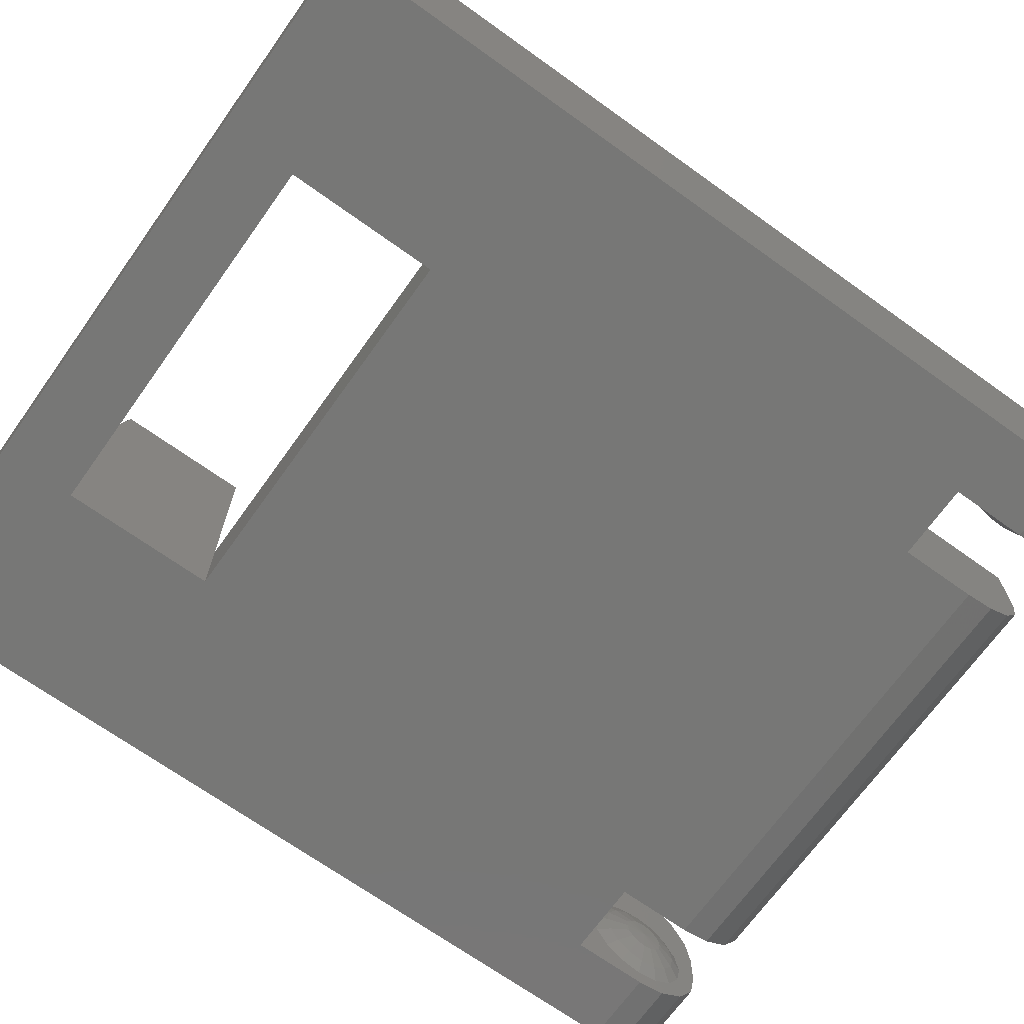
<metadata>
{"format":"stl","ext":"stl","renderer":"f3d","projection":"perspective","resolution":1024,"background":"white","views":[{"elev":-69.5,"azim":54.4,"up":"+Z"}]}
</metadata>
<code>
# stl→obj: 435 verts, 864 faces
v 0.64 1.873 -0.8469
v 0.64 1.92 -0.96
v 0.64 1.88 -0.92
v 0.64 1.6 -0.88
v 0.64 0.16 -0.8
v 0.64 1.76 -0.8
v -0.64 1.6 -0.88
v -0.64 1.76 -0.8
v -0.64 0.16 -0.8
v -0.64 1.873 -0.8469
v -0.64 1.88 -0.92
v -0.64 1.92 -0.96
v 0.4 0.2 -0.64
v 0.4 0.48 -0.64
v 0.4 0.16 -0.8
v 0.52 0.16 -0.8
v 0.52 0.48 -0.64
v 0.52 0.2 -0.64
v -0.4 0.16 -0.8
v -0.4 0.48 -0.64
v -0.4 0.2 -0.64
v -0.52 0.2 -0.64
v -0.52 0.48 -0.64
v -0.52 0.16 -0.8
v -0.8 0 -0.8
v 0.8 0 -0.8
v 0.613 1.743 -0.9984
v 0.613 1.76 -0.995
v 0.61 1.76 -1.04
v 0.613 1.728 -1.008
v 0.613 1.718 -1.023
v 0.613 1.715 -1.04
v 0.613 1.718 -1.057
v 0.613 1.728 -1.072
v 0.613 1.743 -1.082
v 0.613 1.76 -1.085
v 0.613 1.777 -1.082
v 0.613 1.792 -1.072
v 0.613 1.802 -1.057
v 0.613 1.805 -1.04
v 0.613 1.802 -1.023
v 0.613 1.792 -1.008
v 0.613 1.777 -0.9984
v 0.64 1.6 -1.2
v 0.64 1.6 -1.04
v 0.64 1.612 -1.101
v 0.64 1.647 -1.153
v 0.64 1.699 -1.188
v 0.64 1.76 -1.2
v 0.64 1.76 -0.88
v 0.64 1.699 -0.8922
v 0.64 1.647 -0.9269
v 0.64 1.612 -0.9788
v 0.64 1.88 -1.04
v 0.64 1.871 -0.9941
v 0.64 1.845 -0.9551
v 0.64 1.806 -0.9291
v 0.64 1.76 -0.92
v -0.613 1.743 -1.082
v -0.613 1.76 -1.085
v -0.61 1.76 -1.04
v -0.613 1.728 -1.072
v -0.613 1.718 -1.057
v -0.613 1.715 -1.04
v -0.613 1.718 -1.023
v -0.613 1.728 -1.008
v -0.613 1.743 -0.9984
v -0.613 1.76 -0.995
v -0.613 1.777 -0.9984
v -0.613 1.792 -1.008
v -0.613 1.802 -1.023
v -0.613 1.805 -1.04
v -0.613 1.802 -1.057
v -0.613 1.792 -1.072
v -0.613 1.777 -1.082
v -0.64 1.76 -0.92
v -0.64 1.806 -0.9291
v -0.64 1.845 -0.9551
v -0.64 1.871 -0.9941
v -0.64 1.88 -1.04
v -0.64 1.6 -1.04
v -0.64 1.612 -0.9788
v -0.64 1.647 -0.9269
v -0.64 1.699 -0.8922
v -0.64 1.76 -0.88
v -0.64 1.6 -1.2
v -0.64 1.76 -1.2
v -0.64 1.699 -1.188
v -0.64 1.647 -1.153
v -0.64 1.612 -1.101
v 0.64 1.821 -0.8122
v 0.64 1.908 -0.8988
v -0.64 1.908 -0.8988
v -0.64 1.821 -0.8122
v 0.8 1.76 -1.2
v 0.8 1.821 -1.188
v 0.8 1.873 -1.153
v 0.8 1.908 -1.101
v 0.8 1.92 -1.04
v -0.8 1.92 -1.04
v -0.8 1.908 -1.101
v -0.8 1.873 -1.153
v -0.8 1.821 -1.188
v -0.8 1.76 -1.2
v -0.8 1.76 -0.8
v -0.8 1.821 -0.8122
v -0.8 1.873 -0.8469
v -0.8 1.908 -0.8988
v -0.8 1.92 -0.96
v 0.8 1.92 -0.96
v 0.8 1.908 -0.8988
v 0.8 1.873 -0.8469
v 0.8 1.821 -0.8122
v 0.8 1.76 -0.8
v 0.48 1.76 -1.2
v 0.48 1.821 -1.188
v 0.48 1.873 -1.153
v 0.48 1.908 -1.101
v 0.48 1.92 -1.04
v -0.48 1.92 -1.04
v -0.48 1.908 -1.101
v -0.48 1.873 -1.153
v -0.48 1.821 -1.188
v -0.48 1.76 -1.2
v 0.48 1.6 -1.2
v 0.764 1.54 -1.2
v 0.8 1.6 -1.2
v 0.024 1.36 -1.2
v 0 1.6 -1.2
v 0.024 1.54 -1.2
v 0.756 0.92 -1.2
v 0.78 0.244 -1.2
v 0.728 0.828 -1.2
v 0.676 0.732 -1.2
v 0.2 0.056 -1.2
v 0.8 0 -1.2
v 0.068 0.048 -1.2
v 0.32 0.068 -1.2
v 0.452 0.088 -1.2
v 0.568 0.116 -1.2
v 0.664 0.152 -1.2
v 0.74 0.184 -1.2
v 0.78 0.212 -1.2
v 0.536 0.54 -1.2
v 0.4 0.48 -1.2
v 0.38 0.54 -1.2
v 0.36 0.54 -1.2
v 0.2 0.54 -1.2
v 0.18 0.54 -1.2
v 0.01 0.54 -1.2
v 0 0.54 -1.2
v 0.444 0.728 -1.2
v 0.708 0.84 -1.2
v 0.656 0.744 -1.2
v 0.784 1.148 -1.2
v 0.776 1.012 -1.2
v -0.48 1.6 -1.2
v -0.764 1.54 -1.2
v -0.8 1.6 -1.2
v -0.024 1.36 -1.2
v -0.024 1.54 -1.2
v -0.78 0.244 -1.2
v -0.756 0.92 -1.2
v -0.728 0.828 -1.2
v -0.676 0.732 -1.2
v -0.8 0 -1.2
v -0.2 0.056 -1.2
v -0.068 0.048 -1.2
v -0.32 0.068 -1.2
v -0.452 0.088 -1.2
v -0.568 0.116 -1.2
v -0.664 0.152 -1.2
v -0.74 0.184 -1.2
v -0.78 0.212 -1.2
v -0.4 0.48 -1.2
v -0.536 0.54 -1.2
v -0.38 0.54 -1.2
v -0.36 0.54 -1.2
v -0.2 0.54 -1.2
v -0.18 0.54 -1.2
v -0.01 0.54 -1.2
v -0.708 0.84 -1.2
v -0.444 0.728 -1.2
v -0.656 0.744 -1.2
v -0.784 1.148 -1.2
v -0.776 1.012 -1.2
v 0.64 1.92 -1.04
v 0.64 0.16 -1.04
v -0.64 0.16 -1.04
v -0.64 1.92 -1.04
v 0.4 0.16 -1.2
v 0.52 0.16 -1.04
v 0.52 0.48 -1.04
v -0.4 0.16 -1.2
v -0.52 0.48 -1.04
v -0.52 0.16 -1.04
v 0.48 1.6 -1.04
v -0.48 1.6 -1.04
v -0.4 0.48 -1.04
v 0.4 0.48 -1.04
v 0.48 1.92 -0.88
v 0.38 1.82 -0.88
v 0.38 1.7 -0.88
v 0.48 1.6 -0.88
v -0.38 1.7 -0.88
v -0.48 1.6 -0.88
v -0.38 1.82 -0.88
v -0.48 1.92 -0.88
v 0.6265 1.76 -0.95
v 0.6265 1.726 -0.9569
v 0.64 1.714 -0.9291
v 0.6265 1.696 -0.9764
v 0.64 1.675 -0.9551
v 0.6265 1.677 -1.006
v 0.64 1.649 -0.9941
v 0.6265 1.67 -1.04
v 0.64 1.64 -1.04
v 0.6265 1.677 -1.074
v 0.64 1.649 -1.086
v 0.6265 1.696 -1.104
v 0.64 1.675 -1.125
v 0.6265 1.726 -1.123
v 0.64 1.714 -1.151
v 0.6265 1.76 -1.13
v 0.64 1.76 -1.16
v 0.6265 1.794 -1.123
v 0.64 1.806 -1.151
v 0.6265 1.824 -1.104
v 0.64 1.845 -1.125
v 0.6265 1.843 -1.074
v 0.64 1.871 -1.086
v 0.6265 1.85 -1.04
v 0.6265 1.843 -1.006
v 0.6265 1.824 -0.9764
v 0.6265 1.794 -0.9569
v 0.64 1.908 -1.101
v 0.64 1.873 -1.153
v 0.64 1.821 -1.188
v -0.64 1.76 -1.16
v -0.6265 1.76 -1.13
v -0.6265 1.726 -1.123
v -0.64 1.714 -1.151
v -0.6265 1.696 -1.104
v -0.64 1.675 -1.125
v -0.6265 1.677 -1.074
v -0.64 1.649 -1.086
v -0.6265 1.67 -1.04
v -0.64 1.64 -1.04
v -0.6265 1.677 -1.006
v -0.64 1.649 -0.9941
v -0.6265 1.696 -0.9764
v -0.64 1.675 -0.9551
v -0.6265 1.726 -0.9569
v -0.64 1.714 -0.9291
v -0.6265 1.76 -0.95
v -0.6265 1.794 -0.9569
v -0.6265 1.824 -0.9764
v -0.6265 1.843 -1.006
v -0.6265 1.85 -1.04
v -0.6265 1.843 -1.074
v -0.64 1.871 -1.086
v -0.6265 1.824 -1.104
v -0.64 1.845 -1.125
v -0.6265 1.794 -1.123
v -0.64 1.806 -1.151
v -0.64 1.821 -1.188
v -0.64 1.873 -1.153
v -0.64 1.908 -1.101
v -0.38 1.7 -1.04
v 0.38 1.7 -1.04
v -0.38 1.82 -1.04
v 0.38 1.82 -1.04
v 0.764 1.36 -1.2
v 0.652 0.7 -1.2
v 0.656 0.72 -1.2
v 0.72 0.208 -1.2
v 0.652 0.18 -1.2
v 0.564 0.148 -1.2
v 0.444 0.12 -1.2
v 0.312 0.096 -1.2
v 0.196 0.084 -1.2
v 0.068 0.076 -1.2
v 0 0.076 -1.2
v 0 0.16 -1.2
v 0 0 -1.2
v 0 0.048 -1.2
v 0.38 0.56 -1.2
v 0.444 0.708 -1.2
v 0.628 0.7 -1.2
v 0.528 0.56 -1.2
v 0.232 0.712 -1.2
v 0.424 0.708 -1.2
v 0.36 0.56 -1.2
v 0.2 0.56 -1.2
v 0.01 0.72 -1.2
v 0.212 0.712 -1.2
v 0.18 0.56 -1.2
v 0.01 0.56 -1.2
v 0 0.48 -1.2
v 0.76 1.148 -1.2
v 0.01 0.74 -1.2
v 0 0.74 -1.2
v 0.212 0.732 -1.2
v 0.752 1.016 -1.2
v 0.232 0.732 -1.2
v 0.732 0.928 -1.2
v 0.424 0.728 -1.2
v 0 1.76 -1.2
v -0.764 1.36 -1.2
v -0.656 0.72 -1.2
v -0.652 0.7 -1.2
v -0.72 0.208 -1.2
v -0.652 0.18 -1.2
v -0.564 0.148 -1.2
v -0.444 0.12 -1.2
v -0.312 0.096 -1.2
v -0.196 0.084 -1.2
v -0.068 0.076 -1.2
v -0.528 0.56 -1.2
v -0.628 0.7 -1.2
v -0.444 0.708 -1.2
v -0.38 0.56 -1.2
v -0.2 0.56 -1.2
v -0.36 0.56 -1.2
v -0.424 0.708 -1.2
v -0.232 0.712 -1.2
v -0.01 0.56 -1.2
v -0.18 0.56 -1.2
v -0.212 0.712 -1.2
v -0.01 0.72 -1.2
v -0.76 1.148 -1.2
v -0.01 0.74 -1.2
v -0.212 0.732 -1.2
v -0.232 0.732 -1.2
v -0.752 1.016 -1.2
v -0.424 0.728 -1.2
v -0.732 0.928 -1.2
v 0.704 1.38 -1.2
v 0.744 1.38 -1.2
v 0.684 1.38 -1.2
v 0.644 1.38 -1.2
v 0.624 1.38 -1.2
v 0.584 1.38 -1.2
v 0.564 1.38 -1.2
v 0.524 1.38 -1.2
v 0.504 1.38 -1.2
v 0.084 1.38 -1.2
v 0.044 1.38 -1.2
v 0.104 1.38 -1.2
v 0.144 1.38 -1.2
v 0.164 1.38 -1.2
v 0.204 1.38 -1.2
v 0.224 1.38 -1.2
v 0.264 1.38 -1.2
v 0.284 1.38 -1.2
v 0.324 1.38 -1.2
v 0.464 1.38 -1.2
v 0.444 1.38 -1.2
v 0.344 1.38 -1.2
v 0.384 1.38 -1.2
v 0.404 1.38 -1.2
v 0.444 1.52 -1.2
v 0.404 1.52 -1.2
v 0.464 1.52 -1.2
v 0.504 1.52 -1.2
v 0.524 1.52 -1.2
v 0.564 1.52 -1.2
v 0.584 1.52 -1.2
v 0.624 1.52 -1.2
v 0.644 1.52 -1.2
v 0.684 1.52 -1.2
v 0.704 1.52 -1.2
v 0.744 1.52 -1.2
v 0.384 1.52 -1.2
v 0.344 1.52 -1.2
v 0.324 1.52 -1.2
v 0.284 1.52 -1.2
v 0.264 1.52 -1.2
v 0.224 1.52 -1.2
v 0.204 1.52 -1.2
v 0.164 1.52 -1.2
v 0.144 1.52 -1.2
v 0.104 1.52 -1.2
v 0.084 1.52 -1.2
v 0.044 1.52 -1.2
v -0.704 1.38 -1.2
v -0.744 1.38 -1.2
v -0.684 1.38 -1.2
v -0.644 1.38 -1.2
v -0.624 1.38 -1.2
v -0.584 1.38 -1.2
v -0.564 1.38 -1.2
v -0.524 1.38 -1.2
v -0.504 1.38 -1.2
v -0.084 1.38 -1.2
v -0.044 1.38 -1.2
v -0.104 1.38 -1.2
v -0.144 1.38 -1.2
v -0.164 1.38 -1.2
v -0.204 1.38 -1.2
v -0.224 1.38 -1.2
v -0.264 1.38 -1.2
v -0.284 1.38 -1.2
v -0.324 1.38 -1.2
v -0.464 1.38 -1.2
v -0.444 1.38 -1.2
v -0.344 1.38 -1.2
v -0.384 1.38 -1.2
v -0.404 1.38 -1.2
v -0.444 1.52 -1.2
v -0.404 1.52 -1.2
v -0.464 1.52 -1.2
v -0.504 1.52 -1.2
v -0.524 1.52 -1.2
v -0.564 1.52 -1.2
v -0.584 1.52 -1.2
v -0.624 1.52 -1.2
v -0.644 1.52 -1.2
v -0.684 1.52 -1.2
v -0.704 1.52 -1.2
v -0.744 1.52 -1.2
v -0.384 1.52 -1.2
v -0.344 1.52 -1.2
v -0.324 1.52 -1.2
v -0.284 1.52 -1.2
v -0.264 1.52 -1.2
v -0.224 1.52 -1.2
v -0.204 1.52 -1.2
v -0.164 1.52 -1.2
v -0.144 1.52 -1.2
v -0.104 1.52 -1.2
v -0.084 1.52 -1.2
v -0.044 1.52 -1.2
v 0 0.56 -1.2
v 0 0.72 -1.2
f 1 2 3
f 4 5 6
f 7 8 9
f 10 11 12
f 13 14 15
f 16 17 18
f 19 20 21
f 22 23 24
f 9 25 24
f 24 25 19
f 15 26 16
f 16 26 5
f 27 28 29
f 30 27 29
f 31 30 29
f 32 31 29
f 33 32 29
f 34 33 29
f 35 34 29
f 36 35 29
f 37 36 29
f 38 37 29
f 39 38 29
f 40 39 29
f 41 40 29
f 42 41 29
f 43 42 29
f 28 43 29
f 44 45 46
f 44 46 47
f 44 47 48
f 44 48 49
f 4 50 51
f 4 51 52
f 4 52 53
f 4 53 45
f 3 54 55
f 3 55 56
f 3 56 57
f 3 57 58
f 59 60 61
f 62 59 61
f 63 62 61
f 64 63 61
f 65 64 61
f 66 65 61
f 67 66 61
f 68 67 61
f 69 68 61
f 70 69 61
f 71 70 61
f 72 71 61
f 73 72 61
f 74 73 61
f 75 74 61
f 60 75 61
f 11 76 77
f 11 77 78
f 11 78 79
f 11 79 80
f 7 81 82
f 7 82 83
f 7 83 84
f 7 84 85
f 86 87 88
f 86 88 89
f 86 89 90
f 86 90 81
f 6 91 1
f 1 92 2
f 12 93 10
f 10 94 8
f 95 96 97
f 95 97 98
f 95 98 99
f 100 101 102
f 100 102 103
f 100 103 104
f 105 106 107
f 105 107 108
f 105 108 109
f 110 111 112
f 110 112 113
f 110 113 114
f 115 116 117
f 115 117 118
f 115 118 119
f 120 121 122
f 120 122 123
f 120 123 124
f 125 44 126
f 44 127 126
f 128 129 130
f 131 132 133
f 133 132 134
f 135 136 137
f 136 135 138
f 139 136 138
f 139 140 136
f 136 140 141
f 142 136 141
f 143 136 142
f 144 145 146
f 146 145 147
f 145 148 147
f 149 148 145
f 145 150 149
f 151 150 145
f 152 153 154
f 155 127 136
f 132 136 143
f 131 156 132
f 157 158 86
f 86 158 159
f 129 160 161
f 162 163 164
f 162 164 165
f 166 167 168
f 167 166 169
f 166 170 169
f 171 170 166
f 171 166 172
f 166 173 172
f 166 174 173
f 175 176 177
f 175 177 178
f 179 175 178
f 179 180 175
f 181 175 180
f 181 151 175
f 182 183 184
f 185 166 159
f 166 162 174
f 163 162 186
f 54 3 2
f 54 2 187
f 58 50 1
f 58 1 3
f 50 4 6
f 50 6 1
f 188 5 4
f 188 4 45
f 189 81 7
f 189 7 9
f 85 10 8
f 85 8 7
f 76 11 10
f 76 10 85
f 80 190 12
f 80 12 11
f 14 145 191
f 14 191 15
f 16 192 193
f 16 193 17
f 19 194 175
f 19 175 20
f 23 195 196
f 23 196 24
f 188 45 193
f 188 193 192
f 196 195 81
f 196 81 189
f 197 198 199
f 197 199 200
f 45 197 200
f 45 200 193
f 199 198 81
f 199 81 195
f 201 202 203
f 201 203 204
f 203 205 206
f 203 206 204
f 207 208 206
f 207 206 205
f 201 208 207
f 201 207 202
f 114 6 5
f 114 5 26
f 8 105 25
f 8 25 9
f 15 19 25
f 15 25 26
f 99 110 114
f 99 114 95
f 100 104 105
f 100 105 109
f 157 198 120
f 157 120 124
f 125 115 119
f 125 119 197
f 58 209 210
f 58 210 211
f 211 210 212
f 211 212 213
f 213 212 214
f 213 214 215
f 215 214 216
f 215 216 217
f 217 216 218
f 217 218 219
f 219 218 220
f 219 220 221
f 221 220 222
f 221 222 223
f 223 222 224
f 223 224 225
f 225 224 226
f 225 226 227
f 227 226 228
f 227 228 229
f 229 228 230
f 229 230 231
f 231 230 232
f 231 232 54
f 54 232 233
f 54 233 55
f 55 233 234
f 55 234 56
f 56 234 235
f 56 235 57
f 57 235 209
f 57 209 58
f 209 28 27
f 209 27 210
f 210 27 30
f 210 30 212
f 212 30 31
f 212 31 214
f 214 31 32
f 214 32 216
f 216 32 33
f 216 33 218
f 218 33 34
f 218 34 220
f 220 34 35
f 220 35 222
f 222 35 36
f 222 36 224
f 224 36 37
f 224 37 226
f 226 37 38
f 226 38 228
f 228 38 39
f 228 39 230
f 230 39 40
f 230 40 232
f 232 40 41
f 232 41 233
f 233 41 42
f 233 42 234
f 234 42 43
f 234 43 235
f 235 43 28
f 235 28 209
f 54 187 236
f 54 236 231
f 231 236 237
f 231 237 229
f 229 237 238
f 229 238 227
f 227 238 49
f 227 49 225
f 225 49 48
f 225 48 223
f 223 48 47
f 223 47 221
f 221 47 46
f 221 46 219
f 219 46 45
f 219 45 217
f 217 45 53
f 217 53 215
f 215 53 52
f 215 52 213
f 213 52 51
f 213 51 211
f 211 51 50
f 211 50 58
f 239 240 241
f 239 241 242
f 242 241 243
f 242 243 244
f 244 243 245
f 244 245 246
f 246 245 247
f 246 247 248
f 248 247 249
f 248 249 250
f 250 249 251
f 250 251 252
f 252 251 253
f 252 253 254
f 254 253 255
f 254 255 76
f 76 255 256
f 76 256 77
f 77 256 257
f 77 257 78
f 78 257 258
f 78 258 79
f 79 258 259
f 79 259 80
f 80 259 260
f 80 260 261
f 261 260 262
f 261 262 263
f 263 262 264
f 263 264 265
f 265 264 240
f 265 240 239
f 240 60 59
f 240 59 241
f 241 59 62
f 241 62 243
f 243 62 63
f 243 63 245
f 245 63 64
f 245 64 247
f 247 64 65
f 247 65 249
f 249 65 66
f 249 66 251
f 251 66 67
f 251 67 253
f 253 67 68
f 253 68 255
f 255 68 69
f 255 69 256
f 256 69 70
f 256 70 257
f 257 70 71
f 257 71 258
f 258 71 72
f 258 72 259
f 259 72 73
f 259 73 260
f 260 73 74
f 260 74 262
f 262 74 75
f 262 75 264
f 264 75 60
f 264 60 240
f 76 85 84
f 76 84 254
f 254 84 83
f 254 83 252
f 252 83 82
f 252 82 250
f 250 82 81
f 250 81 248
f 248 81 90
f 248 90 246
f 246 90 89
f 246 89 244
f 244 89 88
f 244 88 242
f 242 88 87
f 242 87 239
f 239 87 266
f 239 266 265
f 265 266 267
f 265 267 263
f 263 267 268
f 263 268 261
f 261 268 190
f 261 190 80
f 99 187 2
f 99 2 110
f 109 12 190
f 109 190 100
f 119 201 204
f 119 204 197
f 120 208 201
f 120 201 119
f 198 206 208
f 198 208 120
f 197 204 206
f 197 206 198
f 45 44 125
f 45 125 197
f 86 81 198
f 86 198 157
f 200 199 175
f 200 175 145
f 19 15 191
f 19 191 194
f 24 196 189
f 24 189 9
f 19 21 22
f 19 22 24
f 16 18 13
f 16 13 15
f 5 188 192
f 5 192 16
f 20 199 195
f 20 195 23
f 20 23 22
f 20 22 21
f 17 193 200
f 17 200 14
f 17 14 13
f 17 13 18
f 166 136 26
f 166 26 25
f 136 95 114
f 136 114 26
f 25 105 104
f 25 104 166
f 269 205 203
f 269 203 270
f 271 207 205
f 271 205 269
f 272 202 207
f 272 207 271
f 270 203 202
f 270 202 272
f 271 269 270
f 271 270 272
f 100 190 268
f 100 268 101
f 101 268 267
f 101 267 102
f 102 267 266
f 102 266 103
f 103 266 87
f 103 87 104
f 12 109 108
f 12 108 93
f 93 108 107
f 93 107 10
f 10 107 106
f 10 106 94
f 94 106 105
f 94 105 8
f 120 119 118
f 120 118 121
f 121 118 117
f 121 117 122
f 122 117 116
f 122 116 123
f 123 116 115
f 123 115 124
f 187 99 98
f 187 98 236
f 236 98 97
f 236 97 237
f 237 97 96
f 237 96 238
f 238 96 95
f 238 95 49
f 110 2 92
f 110 92 111
f 111 92 1
f 111 1 112
f 112 1 91
f 112 91 113
f 113 91 6
f 113 6 114
f 95 127 44
f 95 44 49
f 130 129 125
f 130 125 126
f 273 126 127
f 273 127 155
f 132 274 275
f 132 275 134
f 132 276 144
f 132 144 274
f 191 145 144
f 191 144 276
f 191 276 277
f 191 277 278
f 191 278 279
f 191 279 280
f 191 280 281
f 191 281 282
f 191 282 283
f 191 283 284
f 285 286 137
f 285 137 136
f 152 154 134
f 152 134 275
f 287 288 289
f 287 289 290
f 291 292 293
f 291 293 294
f 295 296 297
f 295 297 298
f 299 151 150
f 299 150 145
f 155 300 128
f 155 128 273
f 128 301 302
f 128 302 129
f 300 303 301
f 300 301 128
f 304 305 303
f 304 303 300
f 306 307 305
f 306 305 304
f 153 152 307
f 153 307 306
f 129 308 115
f 129 115 125
f 156 155 136
f 156 136 132
f 87 86 159
f 87 159 104
f 158 157 129
f 158 129 161
f 159 158 309
f 159 309 185
f 165 310 311
f 165 311 162
f 311 176 312
f 311 312 162
f 312 176 175
f 312 175 194
f 313 312 194
f 313 194 314
f 315 314 194
f 315 194 316
f 317 316 194
f 317 194 318
f 284 283 318
f 284 318 194
f 166 168 286
f 166 286 285
f 310 165 184
f 310 184 183
f 319 320 321
f 319 321 322
f 323 324 325
f 323 325 326
f 327 328 329
f 327 329 330
f 175 181 151
f 175 151 299
f 309 160 331
f 309 331 185
f 129 302 332
f 129 332 160
f 160 332 333
f 160 333 331
f 331 333 334
f 331 334 335
f 335 334 336
f 335 336 337
f 337 336 183
f 337 183 182
f 157 124 308
f 157 308 129
f 166 185 186
f 166 186 162
f 275 274 289
f 273 338 339
f 273 340 338
f 273 341 340
f 273 342 341
f 273 343 342
f 273 344 343
f 273 345 344
f 273 346 345
f 347 128 348
f 349 128 347
f 350 128 349
f 351 128 350
f 352 128 351
f 353 128 352
f 354 128 353
f 355 128 354
f 356 128 355
f 273 357 346
f 273 358 357
f 359 128 356
f 360 128 359
f 273 361 358
f 126 362 363
f 362 126 364
f 364 126 365
f 126 366 365
f 367 366 126
f 367 126 368
f 368 126 369
f 369 126 370
f 370 126 371
f 371 126 372
f 372 126 373
f 130 374 375
f 130 375 376
f 130 376 377
f 130 377 378
f 130 378 379
f 130 379 380
f 130 380 381
f 130 381 382
f 130 382 383
f 130 383 384
f 130 384 385
f 310 320 311
f 386 309 387
f 388 309 386
f 389 309 388
f 390 309 389
f 391 309 390
f 392 309 391
f 393 309 392
f 394 309 393
f 160 395 396
f 160 397 395
f 160 398 397
f 160 399 398
f 160 400 399
f 160 401 400
f 160 402 401
f 160 403 402
f 160 404 403
f 405 309 394
f 406 309 405
f 160 407 404
f 160 408 407
f 409 309 406
f 410 158 411
f 158 410 412
f 158 412 413
f 414 158 413
f 414 415 158
f 158 415 416
f 158 416 417
f 158 417 418
f 158 418 419
f 158 419 420
f 158 420 421
f 422 161 423
f 423 161 424
f 424 161 425
f 425 161 426
f 426 161 427
f 427 161 428
f 428 161 429
f 429 161 430
f 430 161 431
f 431 161 432
f 432 161 433
f 286 283 282
f 286 282 137
f 281 135 137
f 281 137 282
f 280 138 135
f 280 135 281
f 279 139 138
f 279 138 280
f 278 140 139
f 278 139 279
f 277 141 140
f 277 140 278
f 276 142 141
f 276 141 277
f 132 143 142
f 132 142 276
f 434 298 150
f 434 150 151
f 295 435 302
f 295 302 301
f 295 298 434
f 295 434 435
f 298 297 149
f 298 149 150
f 301 303 296
f 301 296 295
f 297 294 148
f 297 148 149
f 291 296 303
f 291 303 305
f 297 296 291
f 297 291 294
f 293 147 148
f 293 148 294
f 287 146 147
f 287 147 293
f 307 292 291
f 307 291 305
f 152 288 292
f 152 292 307
f 287 293 292
f 287 292 288
f 144 146 287
f 144 287 290
f 275 289 288
f 275 288 152
f 289 274 144
f 289 144 290
f 133 134 154
f 133 154 153
f 306 131 133
f 306 133 153
f 304 156 131
f 304 131 306
f 300 155 156
f 300 156 304
f 339 373 126
f 339 126 273
f 130 385 348
f 130 348 128
f 384 347 348
f 384 348 385
f 383 349 347
f 383 347 384
f 382 350 349
f 382 349 383
f 381 351 350
f 381 350 382
f 380 352 351
f 380 351 381
f 379 353 352
f 379 352 380
f 378 354 353
f 378 353 379
f 377 355 354
f 377 354 378
f 376 356 355
f 376 355 377
f 375 359 356
f 375 356 376
f 374 360 359
f 374 359 375
f 363 361 360
f 363 360 374
f 362 358 361
f 362 361 363
f 364 357 358
f 364 358 362
f 365 346 357
f 365 357 364
f 366 345 346
f 366 346 365
f 367 344 345
f 367 345 366
f 368 343 344
f 368 344 367
f 369 342 343
f 369 343 368
f 370 341 342
f 370 342 369
f 371 340 341
f 371 341 370
f 340 371 372
f 340 372 338
f 373 339 338
f 373 338 372
f 360 361 273
f 360 273 128
f 363 374 130
f 363 130 126
f 168 318 283
f 168 283 286
f 318 168 167
f 318 167 317
f 317 167 169
f 317 169 316
f 316 169 170
f 316 170 315
f 315 170 171
f 315 171 314
f 314 171 172
f 314 172 313
f 313 172 173
f 313 173 312
f 312 173 174
f 312 174 162
f 151 181 327
f 151 327 434
f 332 302 435
f 332 435 330
f 435 434 327
f 435 327 330
f 181 180 328
f 181 328 327
f 330 329 333
f 330 333 332
f 180 179 323
f 180 323 328
f 334 333 329
f 334 329 326
f 323 326 329
f 323 329 328
f 323 179 178
f 323 178 324
f 324 178 177
f 324 177 322
f 334 326 325
f 334 325 336
f 336 325 321
f 336 321 183
f 321 325 324
f 321 324 322
f 319 322 177
f 319 177 176
f 183 321 320
f 183 320 310
f 319 176 311
f 319 311 320
f 182 184 165
f 182 165 164
f 182 164 163
f 182 163 337
f 337 163 186
f 337 186 335
f 335 186 185
f 335 185 331
f 309 158 421
f 309 421 387
f 160 396 433
f 160 433 161
f 433 396 395
f 433 395 432
f 432 395 397
f 432 397 431
f 431 397 398
f 431 398 430
f 430 398 399
f 430 399 429
f 429 399 400
f 429 400 428
f 428 400 401
f 428 401 427
f 427 401 402
f 427 402 426
f 426 402 403
f 426 403 425
f 425 403 404
f 425 404 424
f 424 404 407
f 424 407 423
f 423 407 408
f 423 408 422
f 422 408 409
f 422 409 411
f 411 409 406
f 411 406 410
f 410 406 405
f 410 405 412
f 412 405 394
f 412 394 413
f 413 394 393
f 413 393 414
f 414 393 392
f 414 392 415
f 415 392 391
f 415 391 416
f 416 391 390
f 416 390 417
f 417 390 389
f 417 389 418
f 418 389 388
f 418 388 419
f 386 420 419
f 386 419 388
f 420 386 387
f 420 387 421
f 160 309 409
f 160 409 408
f 158 161 422
f 158 422 411

</code>
